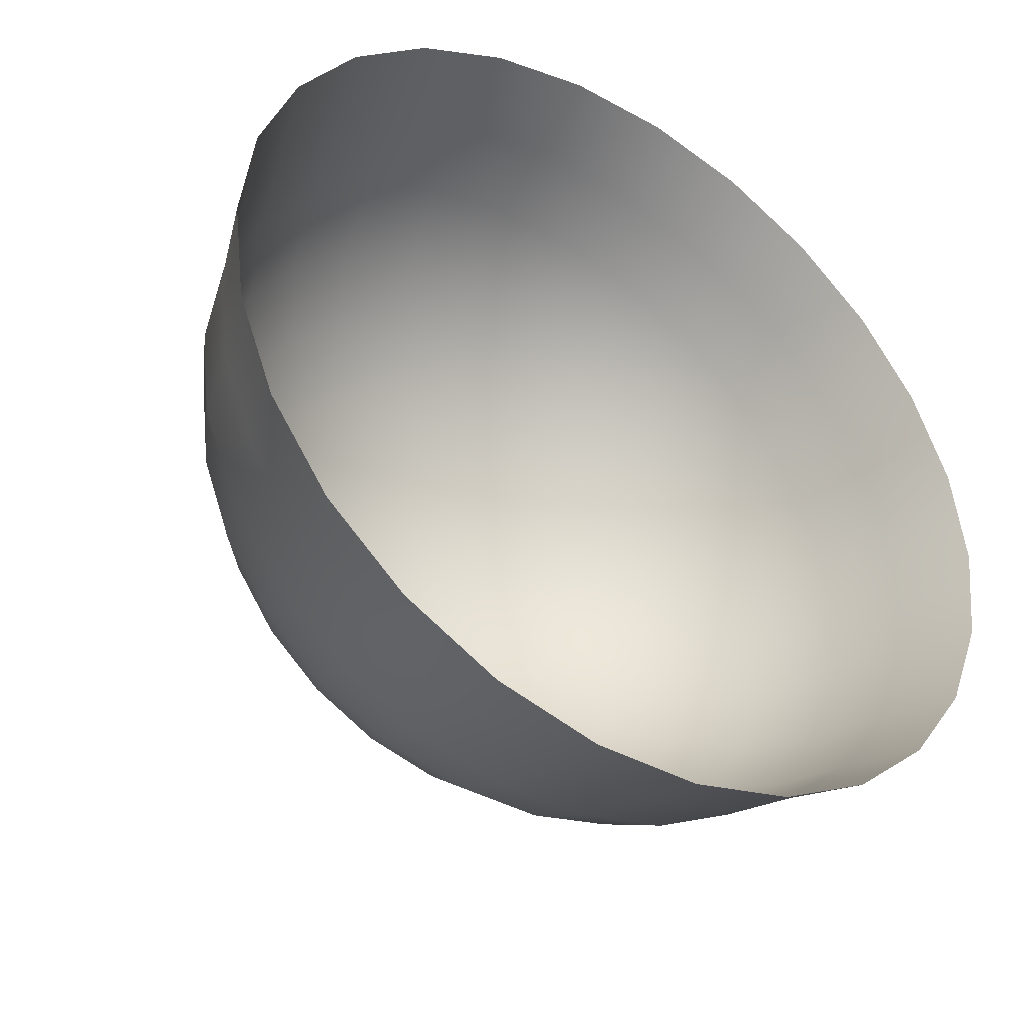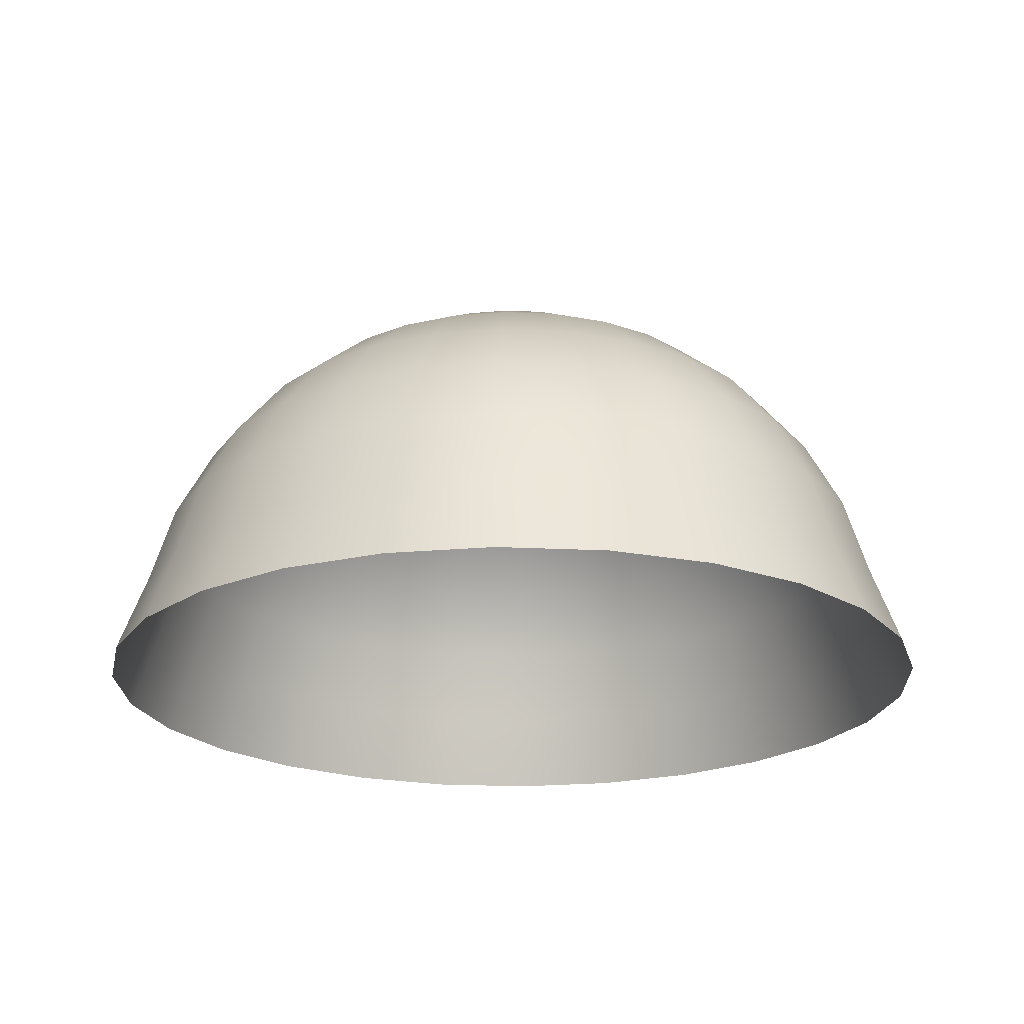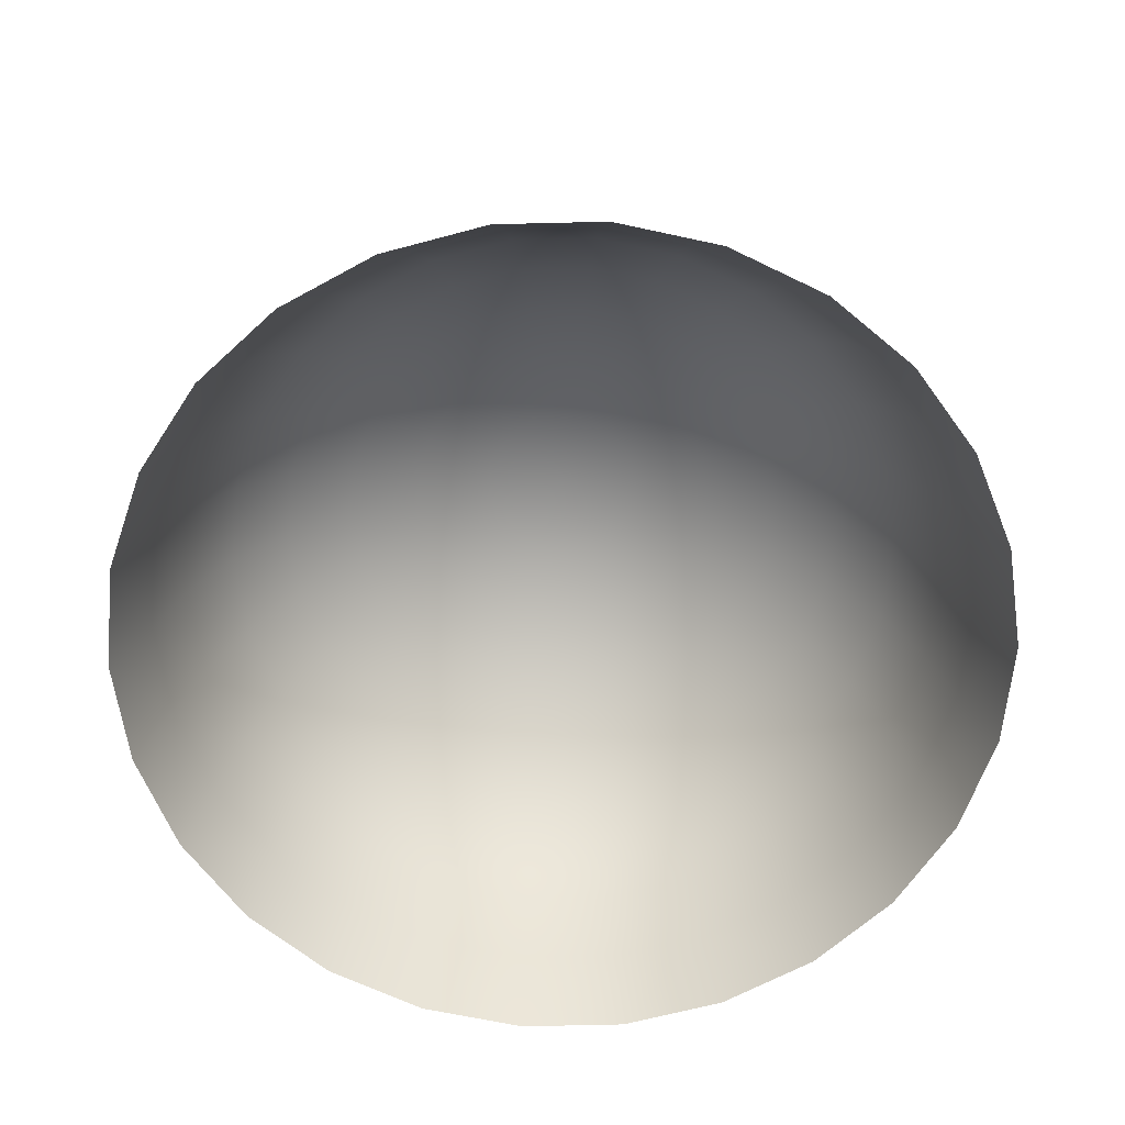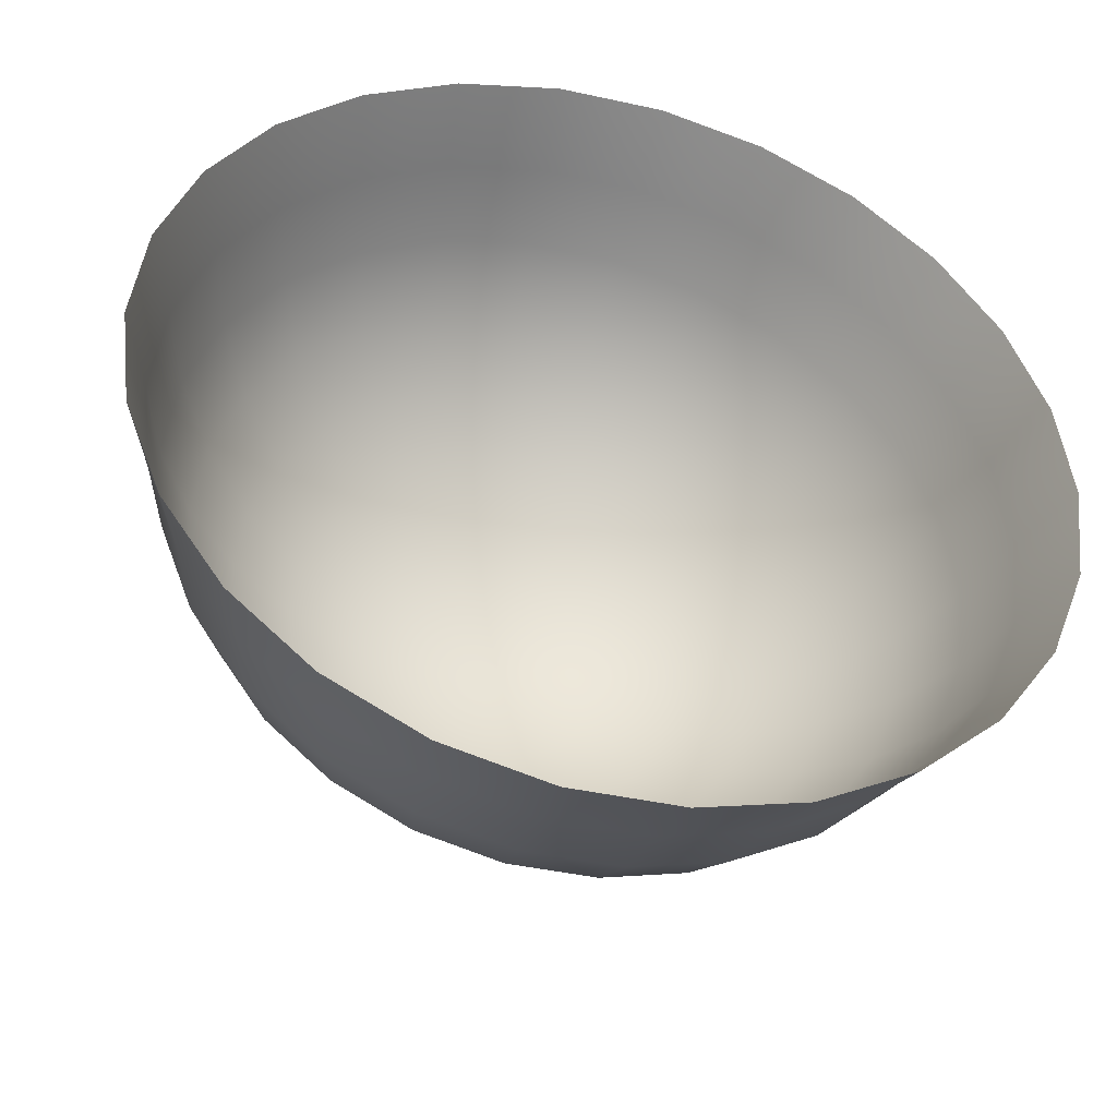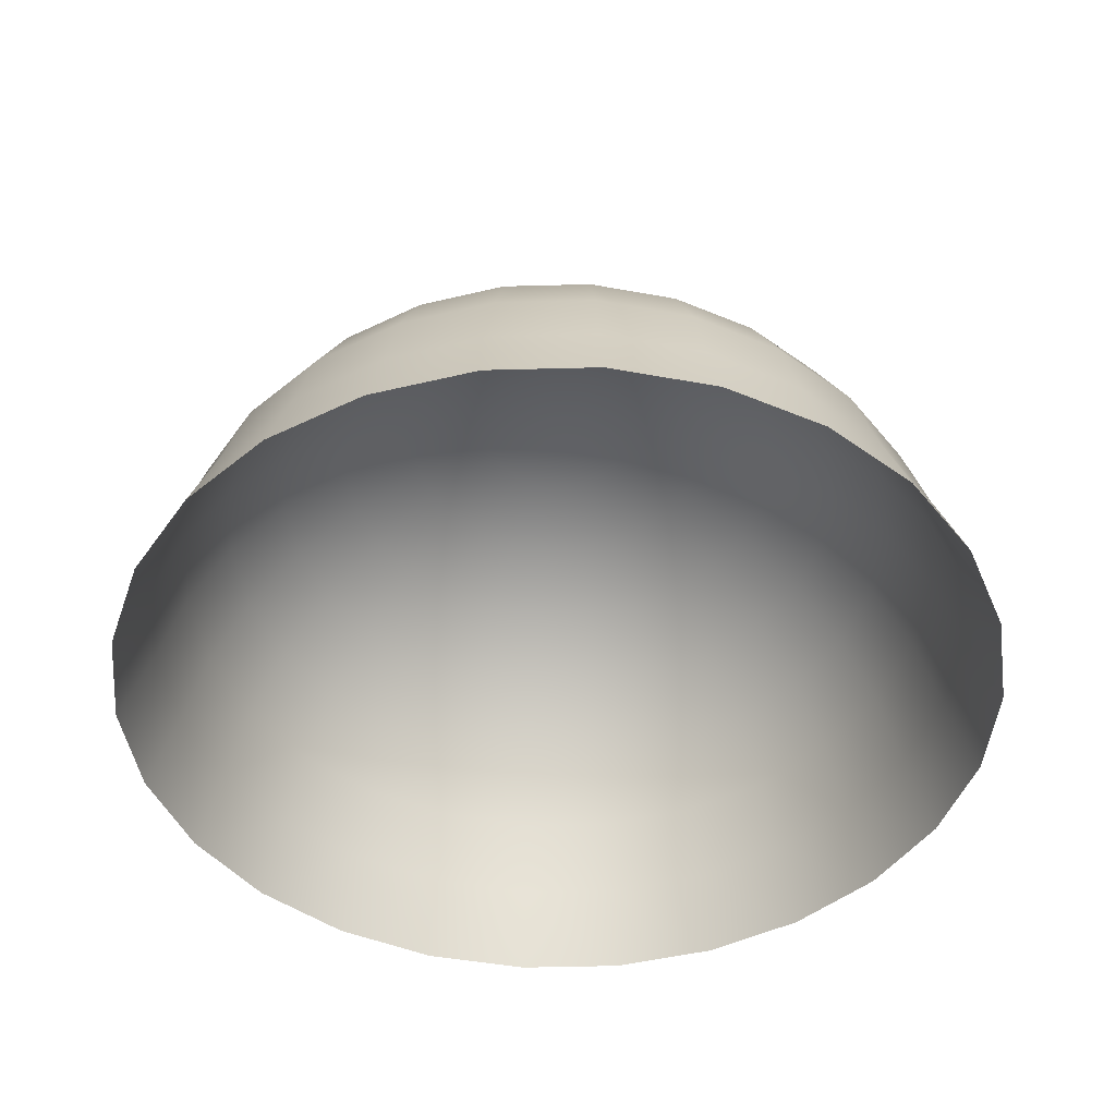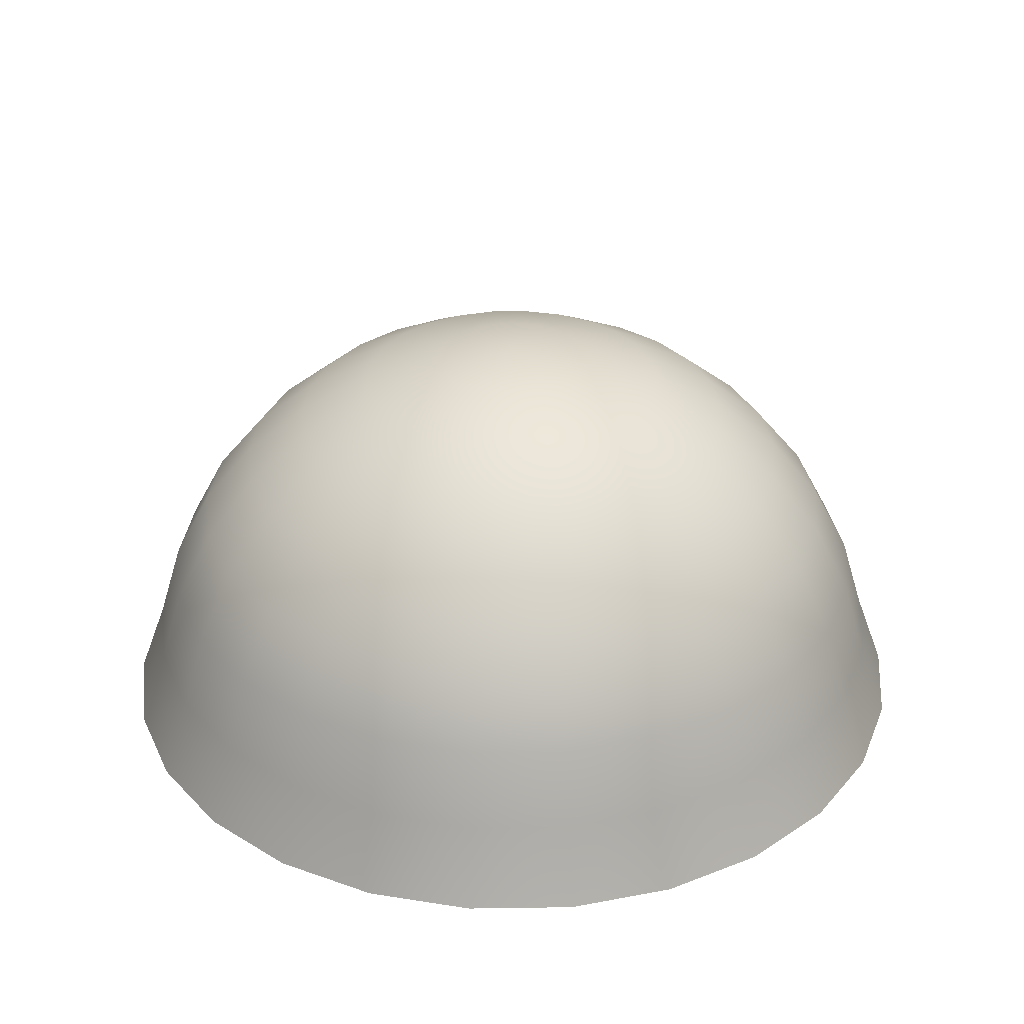
<metadata>
{"format":"obj","ext":"obj","renderer":"f3d","projection":"perspective","resolution":1024,"background":"white","views":[{"elev":-40.8,"azim":146.0,"up":"+Y"},{"elev":-21.6,"azim":-60.3,"up":"+Z"},{"elev":-64.1,"azim":56.8,"up":"+Z"},{"elev":-42.4,"azim":165.3,"up":"+Y"},{"elev":-45.3,"azim":-109.0,"up":"+Z"},{"elev":31.7,"azim":137.3,"up":"+Z"}]}
</metadata>
<code>
v -1.034 0.2548 5.352
v -2.027 0.4997 5.041
v -2.943 0.7255 4.537
v -3.746 0.9234 3.858
v -4.405 1.086 3.032
v -4.895 1.206 2.088
v -5.196 1.281 1.065
v -5.577 1.375 0
v -0.9426 0.4947 5.352
v -1.849 0.9704 5.041
v -2.684 1.409 4.537
v -3.416 1.793 3.858
v -4.017 2.108 3.032
v -4.464 2.343 2.088
v -4.739 2.487 1.065
v -5.086 2.67 0
v -0.7968 0.7059 5.352
v -1.563 1.385 5.041
v -2.269 2.01 4.537
v -2.888 2.559 3.858
v -3.396 3.009 3.032
v -3.773 3.343 2.088
v -4.006 3.549 1.065
v -4.3 3.809 0
v -0.6047 0.8761 5.352
v -1.186 1.719 5.041
v -1.722 2.495 4.537
v -2.192 3.175 3.858
v -2.577 3.734 3.032
v -2.864 4.149 2.088
v -3.04 4.404 1.065
v -3.263 4.728 0
v -0.3775 0.9954 5.352
v -0.7405 1.952 5.041
v -1.075 2.835 4.537
v -1.368 3.608 3.858
v -1.609 4.242 3.032
v -1.788 4.714 2.088
v -1.898 5.004 1.065
v -2.037 5.371 0
v -0.1283 1.057 5.352
v -0.2517 2.073 5.041
v -0.3654 3.009 4.537
v -0.4651 3.83 3.858
v -0.5469 4.504 3.032
v -0.6077 5.005 2.088
v -0.6451 5.313 1.065
v -0.6924 5.702 0
v 0.1283 1.057 5.352
v 0.2517 2.073 5.041
v 0.3654 3.009 4.537
v 0.4651 3.83 3.858
v 0.5469 4.504 3.032
v 0.6077 5.005 2.088
v 0.6451 5.313 1.065
v 0.6924 5.702 0
v 0.3775 0.9954 5.352
v 0.7405 1.952 5.041
v 1.075 2.835 4.537
v 1.368 3.608 3.858
v 1.609 4.242 3.032
v 1.788 4.714 2.088
v 1.898 5.004 1.065
v 2.037 5.371 0
v 0.6047 0.8761 5.352
v 1.186 1.719 5.041
v 1.722 2.495 4.537
v 2.192 3.175 3.858
v 2.577 3.734 3.032
v 2.864 4.149 2.088
v 3.04 4.404 1.065
v 3.263 4.728 0
v 0.7968 0.7059 5.352
v 1.563 1.385 5.041
v 2.269 2.01 4.537
v 2.888 2.559 3.858
v 3.396 3.009 3.032
v 3.773 3.343 2.088
v 4.006 3.549 1.065
v 4.3 3.809 0
v 0.9426 0.4947 5.352
v 1.849 0.9704 5.041
v 2.684 1.409 4.537
v 3.416 1.793 3.858
v 4.017 2.108 3.032
v 4.464 2.343 2.088
v 4.739 2.487 1.065
v 5.086 2.67 0
v 1.034 0.2548 5.352
v 2.027 0.4997 5.041
v 2.943 0.7255 4.537
v 3.746 0.9234 3.858
v 4.405 1.086 3.032
v 4.895 1.206 2.088
v 5.196 1.281 1.065
v 5.577 1.375 0
v 1.065 0 5.352
v 2.088 1e-06 5.041
v 3.032 1e-06 4.537
v 3.858 1e-06 3.858
v 4.537 0 3.032
v 5.041 1e-06 2.088
v 5.352 1e-06 1.065
v 5.744 1e-06 0
v 1.034 -0.2548 5.352
v 2.027 -0.4997 5.041
v 2.943 -0.7255 4.537
v 3.746 -0.9234 3.858
v 4.405 -1.086 3.032
v 4.895 -1.206 2.088
v 5.196 -1.281 1.065
v 5.577 -1.375 0
v 0.9426 -0.4947 5.352
v 1.849 -0.9704 5.041
v 2.684 -1.409 4.537
v 3.416 -1.793 3.858
v 4.017 -2.108 3.032
v 4.464 -2.343 2.088
v 4.739 -2.487 1.065
v 5.086 -2.67 0
v 0.7968 -0.7059 5.352
v 1.563 -1.385 5.041
v 2.269 -2.01 4.537
v 2.888 -2.559 3.858
v 3.396 -3.009 3.032
v 3.773 -3.343 2.088
v 4.006 -3.549 1.065
v 4.3 -3.809 0
v 0.6047 -0.8761 5.352
v 1.186 -1.719 5.041
v 1.722 -2.495 4.537
v 2.192 -3.175 3.858
v 2.577 -3.734 3.032
v 2.864 -4.149 2.088
v 3.04 -4.404 1.065
v 3.263 -4.728 0
v 0.3775 -0.9954 5.352
v 0.7405 -1.952 5.041
v 1.075 -2.835 4.537
v 1.368 -3.608 3.858
v 1.609 -4.242 3.032
v 1.788 -4.714 2.088
v 1.898 -5.004 1.065
v 2.037 -5.371 0
v 0.1283 -1.057 5.352
v 0.2517 -2.073 5.041
v 0.3654 -3.009 4.537
v 0.4651 -3.83 3.858
v 0.5469 -4.504 3.032
v 0.6077 -5.005 2.088
v 0.6451 -5.313 1.065
v 0.6924 -5.702 0
v -0.1283 -1.057 5.352
v -0.2517 -2.073 5.041
v -0.3654 -3.009 4.537
v -0.4651 -3.83 3.858
v -0.5469 -4.504 3.032
v -0.6077 -5.005 2.088
v -0.6451 -5.313 1.065
v -0.6924 -5.702 0
v 1e-06 -2e-06 5.457
v -0.3775 -0.9954 5.352
v -0.7405 -1.952 5.041
v -1.075 -2.835 4.537
v -1.368 -3.608 3.858
v -1.609 -4.242 3.032
v -1.788 -4.714 2.088
v -1.898 -5.004 1.065
v -2.037 -5.371 0
v -0.6047 -0.8761 5.352
v -1.186 -1.719 5.041
v -1.722 -2.495 4.537
v -2.192 -3.175 3.858
v -2.577 -3.734 3.032
v -2.864 -4.149 2.088
v -3.04 -4.404 1.065
v -3.263 -4.728 0
v -0.7968 -0.7059 5.352
v -1.563 -1.385 5.041
v -2.269 -2.01 4.537
v -2.888 -2.559 3.858
v -3.396 -3.009 3.032
v -3.773 -3.343 2.088
v -4.006 -3.549 1.065
v -4.3 -3.809 0
v -0.9426 -0.4947 5.352
v -1.849 -0.9704 5.041
v -2.684 -1.409 4.537
v -3.416 -1.793 3.858
v -4.017 -2.108 3.032
v -4.464 -2.343 2.088
v -4.739 -2.487 1.065
v -5.086 -2.67 0
v -1.034 -0.2548 5.352
v -2.027 -0.4997 5.041
v -2.943 -0.7255 4.537
v -3.746 -0.9234 3.858
v -4.405 -1.086 3.032
v -4.895 -1.206 2.088
v -5.196 -1.281 1.065
v -5.577 -1.375 0
v -1.065 -0 5.352
v -2.088 -1e-06 5.041
v -3.032 -2e-06 4.537
v -3.858 -1e-06 3.858
v -4.537 -1e-06 3.032
v -5.041 -1e-06 2.088
v -5.352 -1e-06 1.065
v -5.744 -1e-06 0
g Sphere_Sphere.003_Material.001
f 207 7 208
f 208 8 209
f 202 2 203
f 203 3 204
f 204 4 205
f 205 5 206
f 206 6 207
f 6 13 14
f 6 15 7
f 8 15 16
f 2 9 10
f 3 10 11
f 4 11 12
f 5 12 13
f 11 18 19
f 12 19 20
f 13 20 21
f 13 22 14
f 15 22 23
f 15 24 16
f 10 17 18
f 22 31 23
f 24 31 32
f 17 26 18
f 19 26 27
f 20 27 28
f 20 29 21
f 21 30 22
f 27 34 35
f 28 35 36
f 28 37 29
f 29 38 30
f 30 39 31
f 31 40 32
f 25 34 26
f 39 46 47
f 39 48 40
f 33 42 34
f 35 42 43
f 35 44 36
f 36 45 37
f 37 46 38
f 43 52 44
f 44 53 45
f 45 54 46
f 46 55 47
f 48 55 56
f 41 50 42
f 43 50 51
f 55 64 56
f 49 58 50
f 51 58 59
f 52 59 60
f 52 61 53
f 53 62 54
f 54 63 55
f 61 68 69
f 61 70 62
f 63 70 71
f 63 72 64
f 58 65 66
f 58 67 59
f 59 68 60
f 65 74 66
f 66 75 67
f 68 75 76
f 69 76 77
f 69 78 70
f 71 78 79
f 71 80 72
f 77 84 85
f 77 86 78
f 79 86 87
f 80 87 88
f 73 82 74
f 75 82 83
f 75 84 76
f 81 90 82
f 82 91 83
f 83 92 84
f 85 92 93
f 85 94 86
f 87 94 95
f 88 95 96
f 93 102 94
f 95 102 103
f 95 104 96
f 89 98 90
f 90 99 91
f 91 100 92
f 93 100 101
f 98 105 106
f 98 107 99
f 99 108 100
f 101 108 109
f 101 110 102
f 103 110 111
f 103 112 104
f 97 161 105
f 109 118 110
f 110 119 111
f 111 120 112
f 105 114 106
f 106 115 107
f 108 115 116
f 109 116 117
f 114 123 115
f 116 123 124
f 117 124 125
f 117 126 118
f 119 126 127
f 119 128 120
f 113 122 114
f 127 134 135
f 127 136 128
f 121 130 122
f 122 131 123
f 124 131 132
f 125 132 133
f 125 134 126
f 131 140 132
f 133 140 141
f 133 142 134
f 135 142 143
f 135 144 136
f 129 138 130
f 130 139 131
f 143 152 144
f 137 146 138
f 138 147 139
f 140 147 148
f 141 148 149
f 141 150 142
f 143 150 151
f 148 155 156
f 149 156 157
f 149 158 150
f 151 158 159
f 151 160 152
f 145 154 146
f 146 155 147
f 159 169 160
f 153 163 154
f 154 164 155
f 156 164 165
f 157 165 166
f 157 167 158
f 159 167 168
f 166 173 174
f 166 175 167
f 168 175 176
f 169 176 177
f 162 171 163
f 163 172 164
f 165 172 173
f 170 179 171
f 171 180 172
f 173 180 181
f 174 181 182
f 174 183 175
f 176 183 184
f 177 184 185
f 182 189 190
f 182 191 183
f 184 191 192
f 184 193 185
f 179 186 187
f 179 188 180
f 181 188 189
f 187 194 195
f 187 196 188
f 189 196 197
f 190 197 198
f 190 199 191
f 192 199 200
f 193 200 201
f 198 207 199
f 200 207 208
f 200 209 201
f 194 203 195
f 195 204 196
f 197 204 205
f 198 205 206
f 207 6 7
f 208 7 8
f 202 1 2
f 203 2 3
f 204 3 4
f 205 4 5
f 206 5 6
f 6 5 13
f 6 14 15
f 8 7 15
f 2 1 9
f 3 2 10
f 4 3 11
f 5 4 12
f 11 10 18
f 12 11 19
f 13 12 20
f 13 21 22
f 15 14 22
f 15 23 24
f 10 9 17
f 22 30 31
f 24 23 31
f 17 25 26
f 19 18 26
f 20 19 27
f 20 28 29
f 21 29 30
f 27 26 34
f 28 27 35
f 28 36 37
f 29 37 38
f 30 38 39
f 31 39 40
f 25 33 34
f 39 38 46
f 39 47 48
f 33 41 42
f 35 34 42
f 35 43 44
f 36 44 45
f 37 45 46
f 43 51 52
f 44 52 53
f 45 53 54
f 46 54 55
f 48 47 55
f 41 49 50
f 43 42 50
f 55 63 64
f 49 57 58
f 51 50 58
f 52 51 59
f 52 60 61
f 53 61 62
f 54 62 63
f 61 60 68
f 61 69 70
f 63 62 70
f 63 71 72
f 58 57 65
f 58 66 67
f 59 67 68
f 65 73 74
f 66 74 75
f 68 67 75
f 69 68 76
f 69 77 78
f 71 70 78
f 71 79 80
f 77 76 84
f 77 85 86
f 79 78 86
f 80 79 87
f 73 81 82
f 75 74 82
f 75 83 84
f 81 89 90
f 82 90 91
f 83 91 92
f 85 84 92
f 85 93 94
f 87 86 94
f 88 87 95
f 93 101 102
f 95 94 102
f 95 103 104
f 89 97 98
f 90 98 99
f 91 99 100
f 93 92 100
f 98 97 105
f 98 106 107
f 99 107 108
f 101 100 108
f 101 109 110
f 103 102 110
f 103 111 112
f 109 117 118
f 110 118 119
f 111 119 120
f 105 113 114
f 106 114 115
f 108 107 115
f 109 108 116
f 114 122 123
f 116 115 123
f 117 116 124
f 117 125 126
f 119 118 126
f 119 127 128
f 113 121 122
f 127 126 134
f 127 135 136
f 121 129 130
f 122 130 131
f 124 123 131
f 125 124 132
f 125 133 134
f 131 139 140
f 133 132 140
f 133 141 142
f 135 134 142
f 135 143 144
f 129 137 138
f 130 138 139
f 143 151 152
f 137 145 146
f 138 146 147
f 140 139 147
f 141 140 148
f 141 149 150
f 143 142 150
f 148 147 155
f 149 148 156
f 149 157 158
f 151 150 158
f 151 159 160
f 145 153 154
f 146 154 155
f 159 168 169
f 153 162 163
f 154 163 164
f 156 155 164
f 157 156 165
f 157 166 167
f 159 158 167
f 166 165 173
f 166 174 175
f 168 167 175
f 169 168 176
f 162 170 171
f 163 171 172
f 165 164 172
f 170 178 179
f 171 179 180
f 173 172 180
f 174 173 181
f 174 182 183
f 176 175 183
f 177 176 184
f 182 181 189
f 182 190 191
f 184 183 191
f 184 192 193
f 179 178 186
f 179 187 188
f 181 180 188
f 187 186 194
f 187 195 196
f 189 188 196
f 190 189 197
f 190 198 199
f 192 191 199
f 193 192 200
f 198 206 207
f 200 199 207
f 200 208 209
f 194 202 203
f 195 203 204
f 197 196 204
f 198 197 205
g Sphere_Sphere.003_Material.001_NONE
f 202 161 1
f 1 161 9
f 9 161 17
f 17 161 25
f 25 161 33
f 33 161 41
f 41 161 49
f 49 161 57
f 57 161 65
f 65 161 73
f 73 161 81
f 81 161 89
f 89 161 97
f 105 161 113
f 113 161 121
f 121 161 129
f 129 161 137
f 137 161 145
f 145 161 153
f 153 161 162
f 162 161 170
f 170 161 178
f 178 161 186
f 186 161 194
f 194 161 202

</code>
